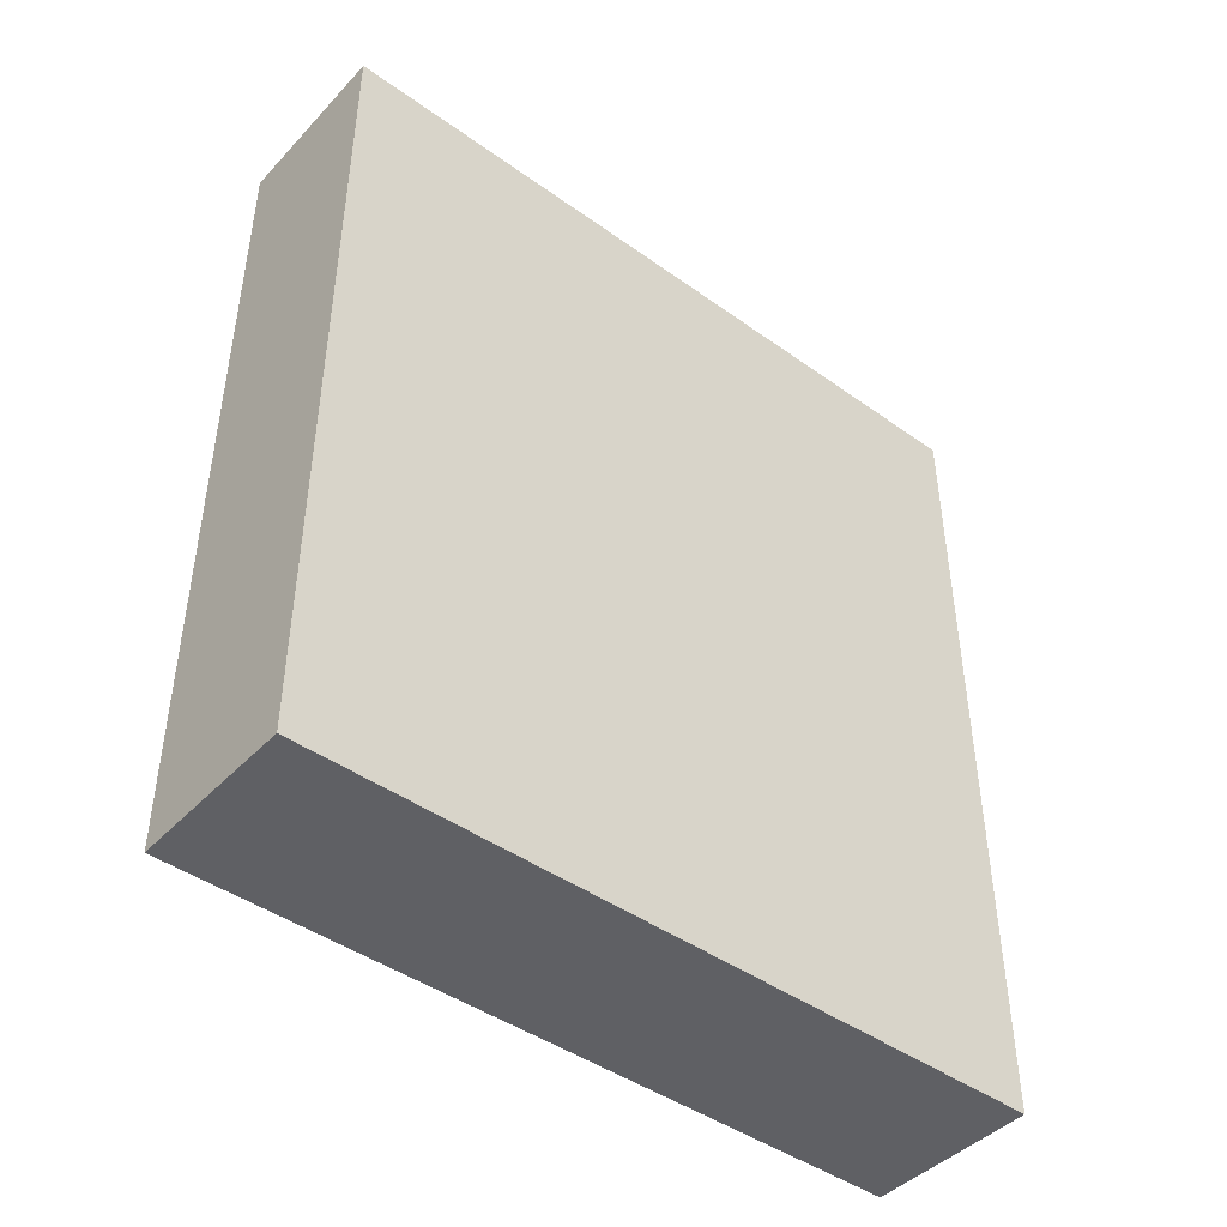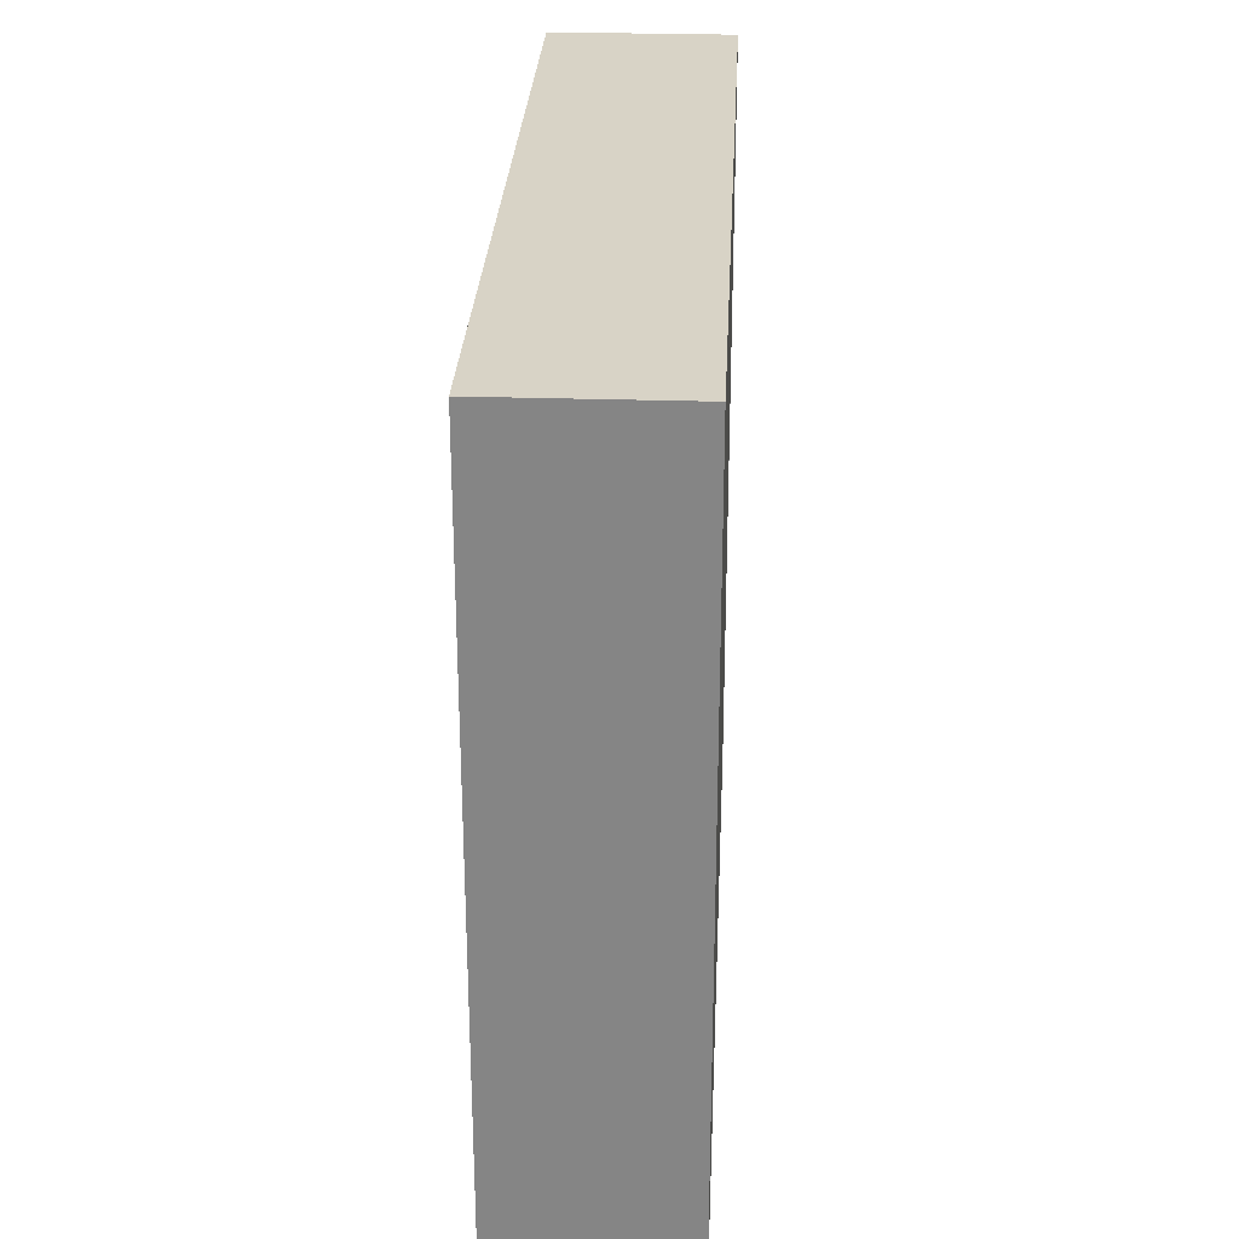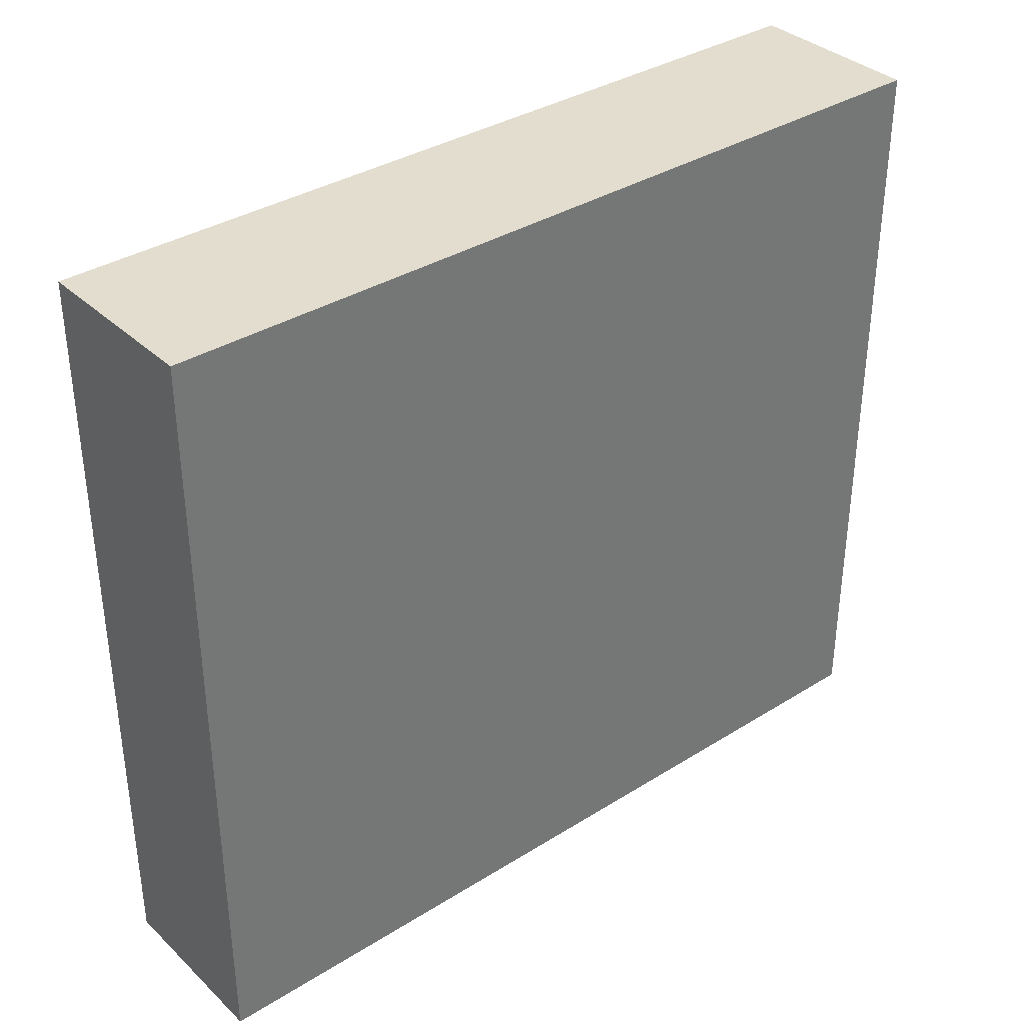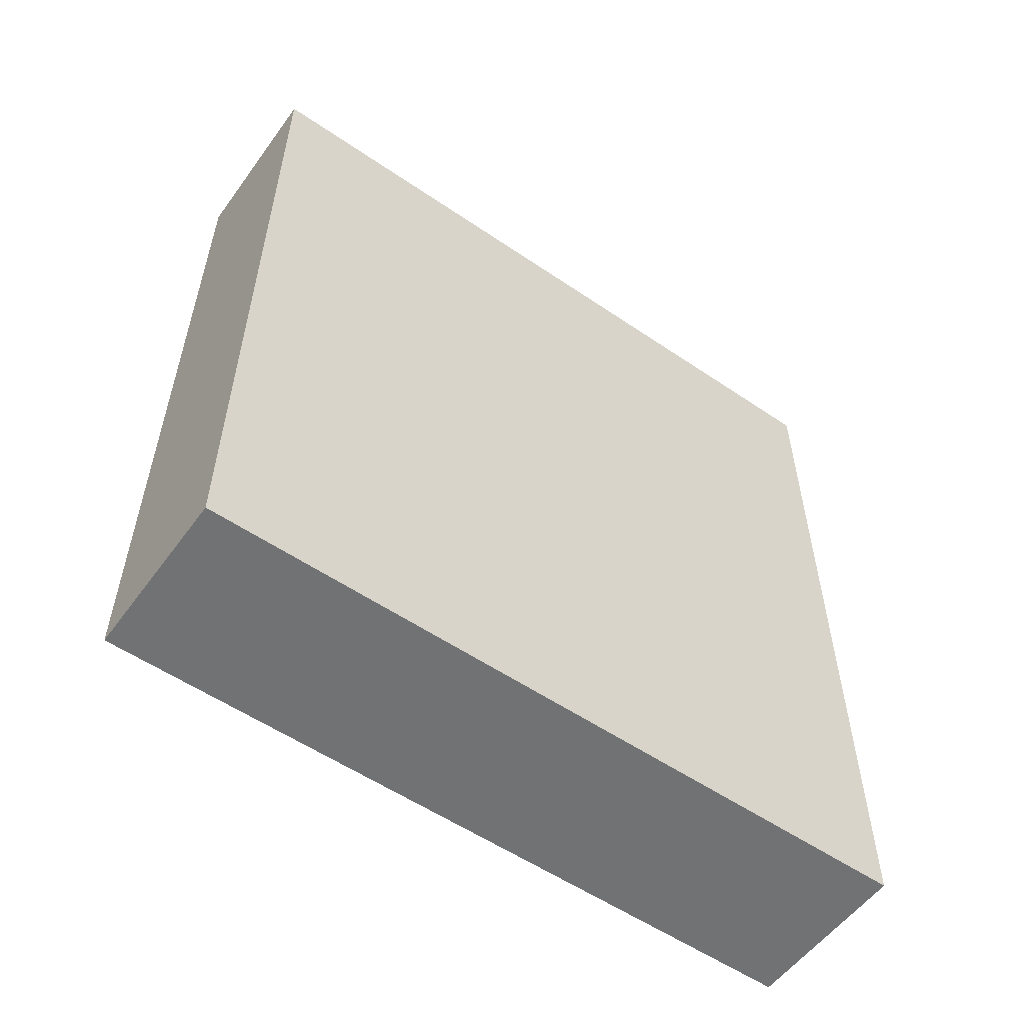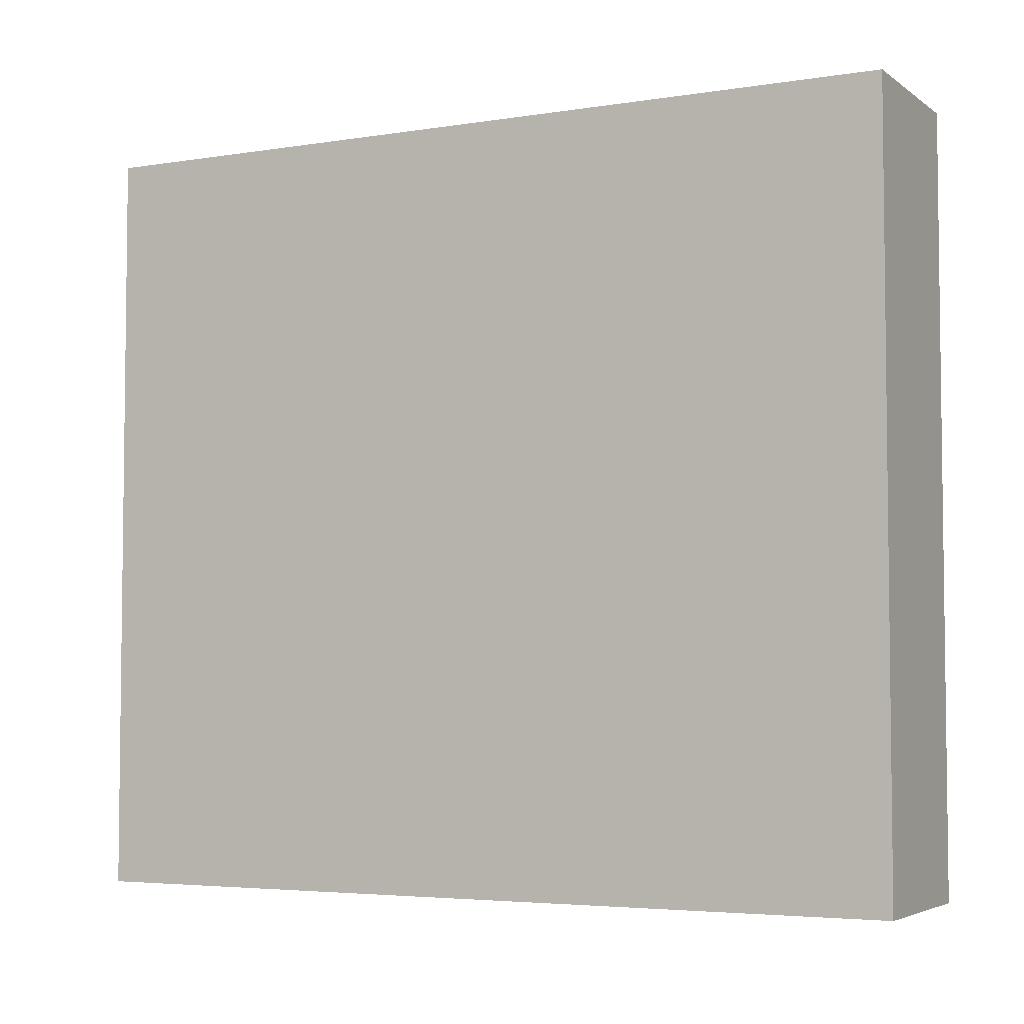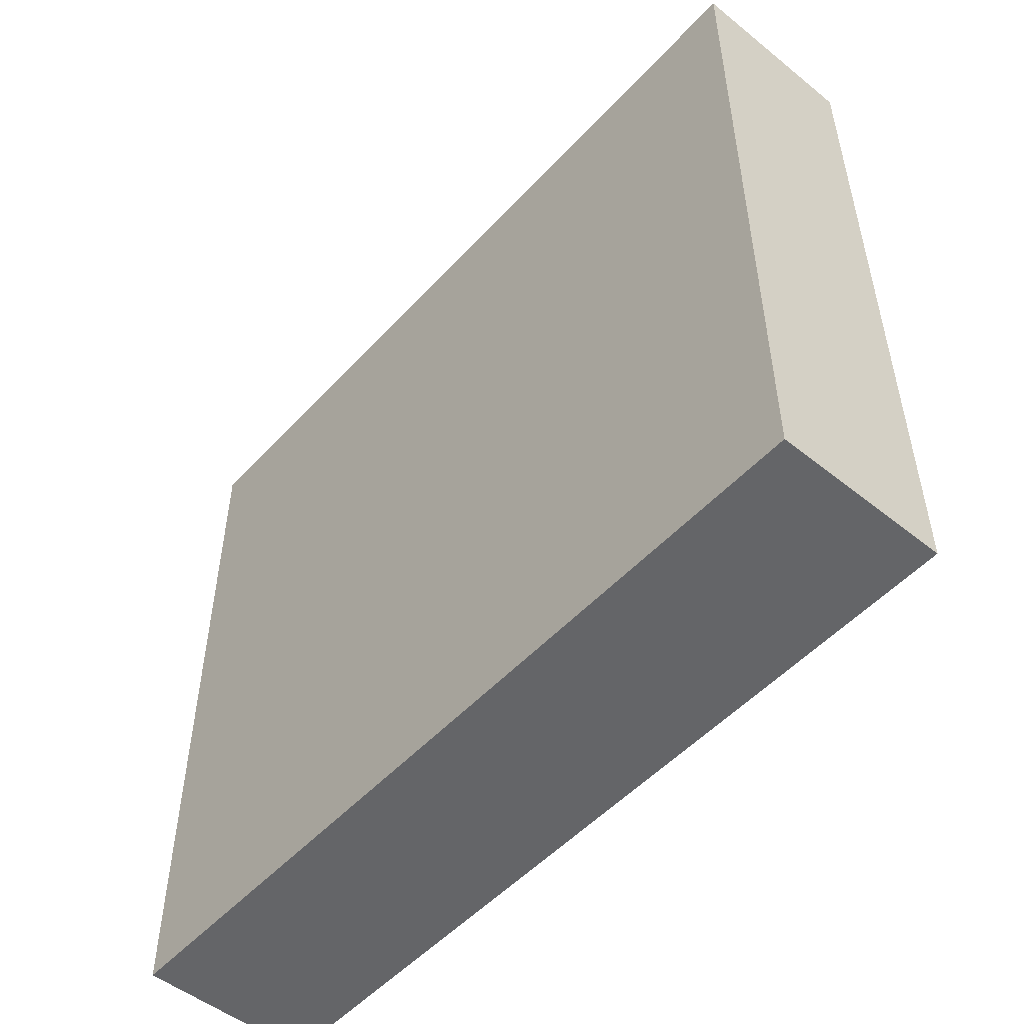
<metadata>
{"format":"obj","ext":"obj","renderer":"f3d","projection":"perspective","resolution":1024,"background":"white","views":[{"elev":-44.3,"azim":-129.8,"up":"+Z"},{"elev":28.0,"azim":-177.2,"up":"+Y"},{"elev":35.6,"azim":-129.5,"up":"+Y"},{"elev":-55.6,"azim":54.4,"up":"+Z"},{"elev":-4.4,"azim":117.1,"up":"+Y"},{"elev":-51.5,"azim":139.0,"up":"+Y"}]}
</metadata>
<code>
o brokenwall1_collider_Cube.003
v -0.2449 -0.1471 0.8691
v -0.2449 1.317 0.8691
v -0.2449 -0.1471 -0.7478
v -0.2449 1.317 -0.7478
v 0.09073 -0.1471 0.8691
v 0.09073 1.317 0.8691
v 0.09073 -0.1471 -0.7478
v 0.09073 1.317 -0.7478
f 1 2 4 3
f 3 4 8 7
f 7 8 6 5
f 5 6 2 1
f 3 7 5 1
f 8 4 2 6

</code>
